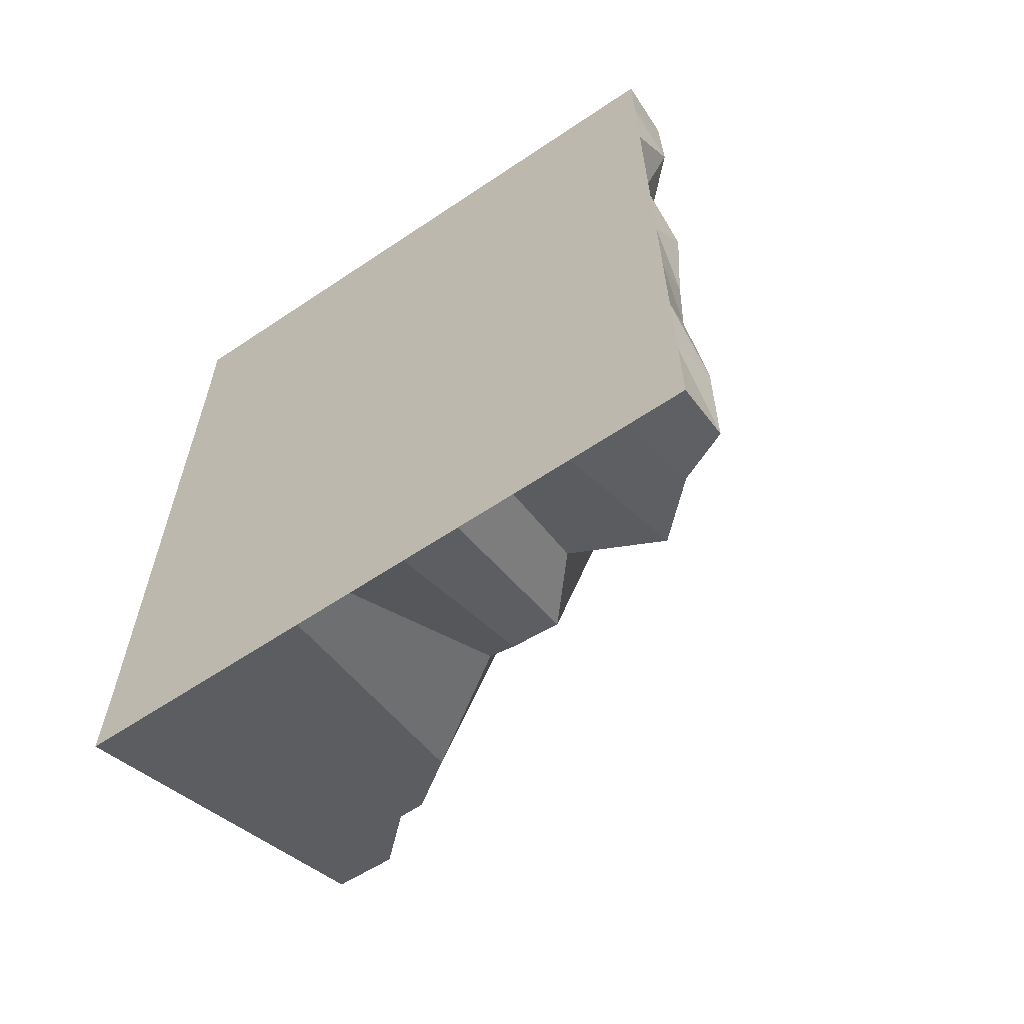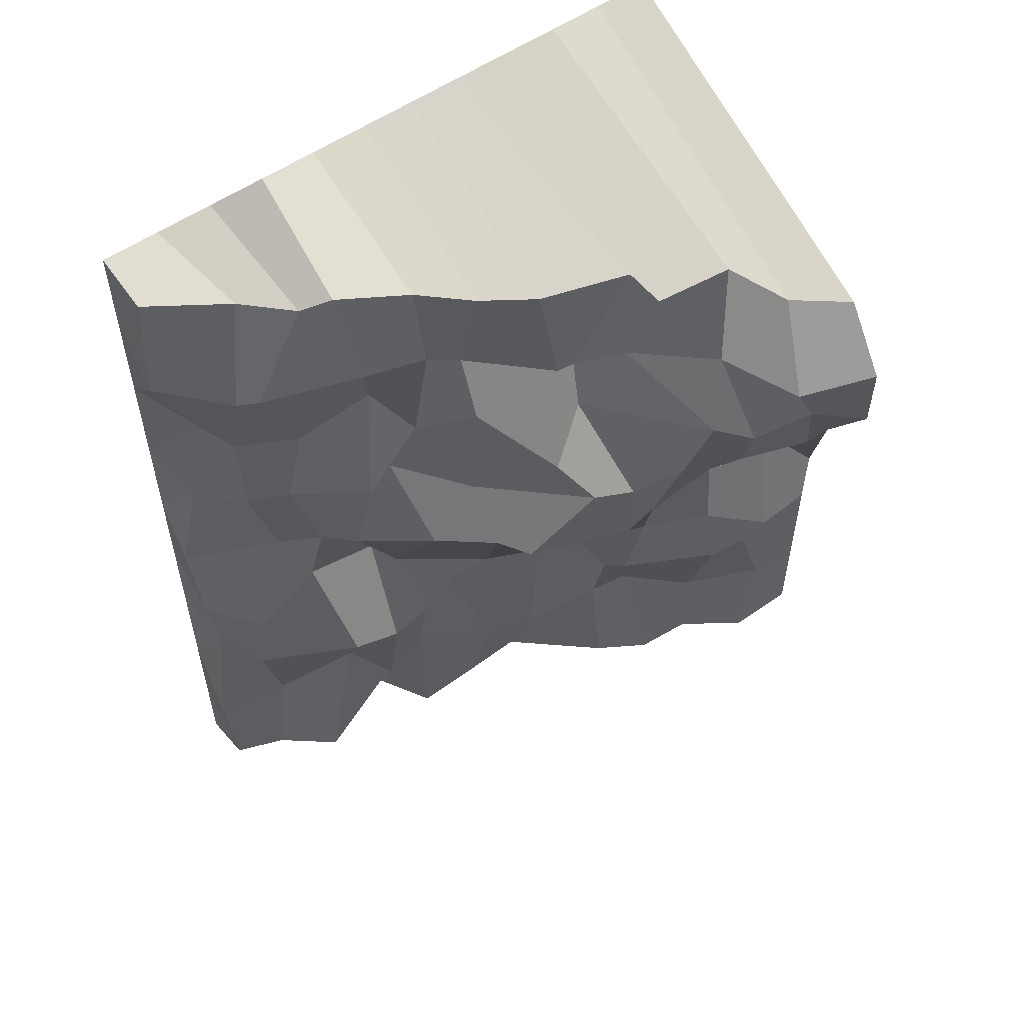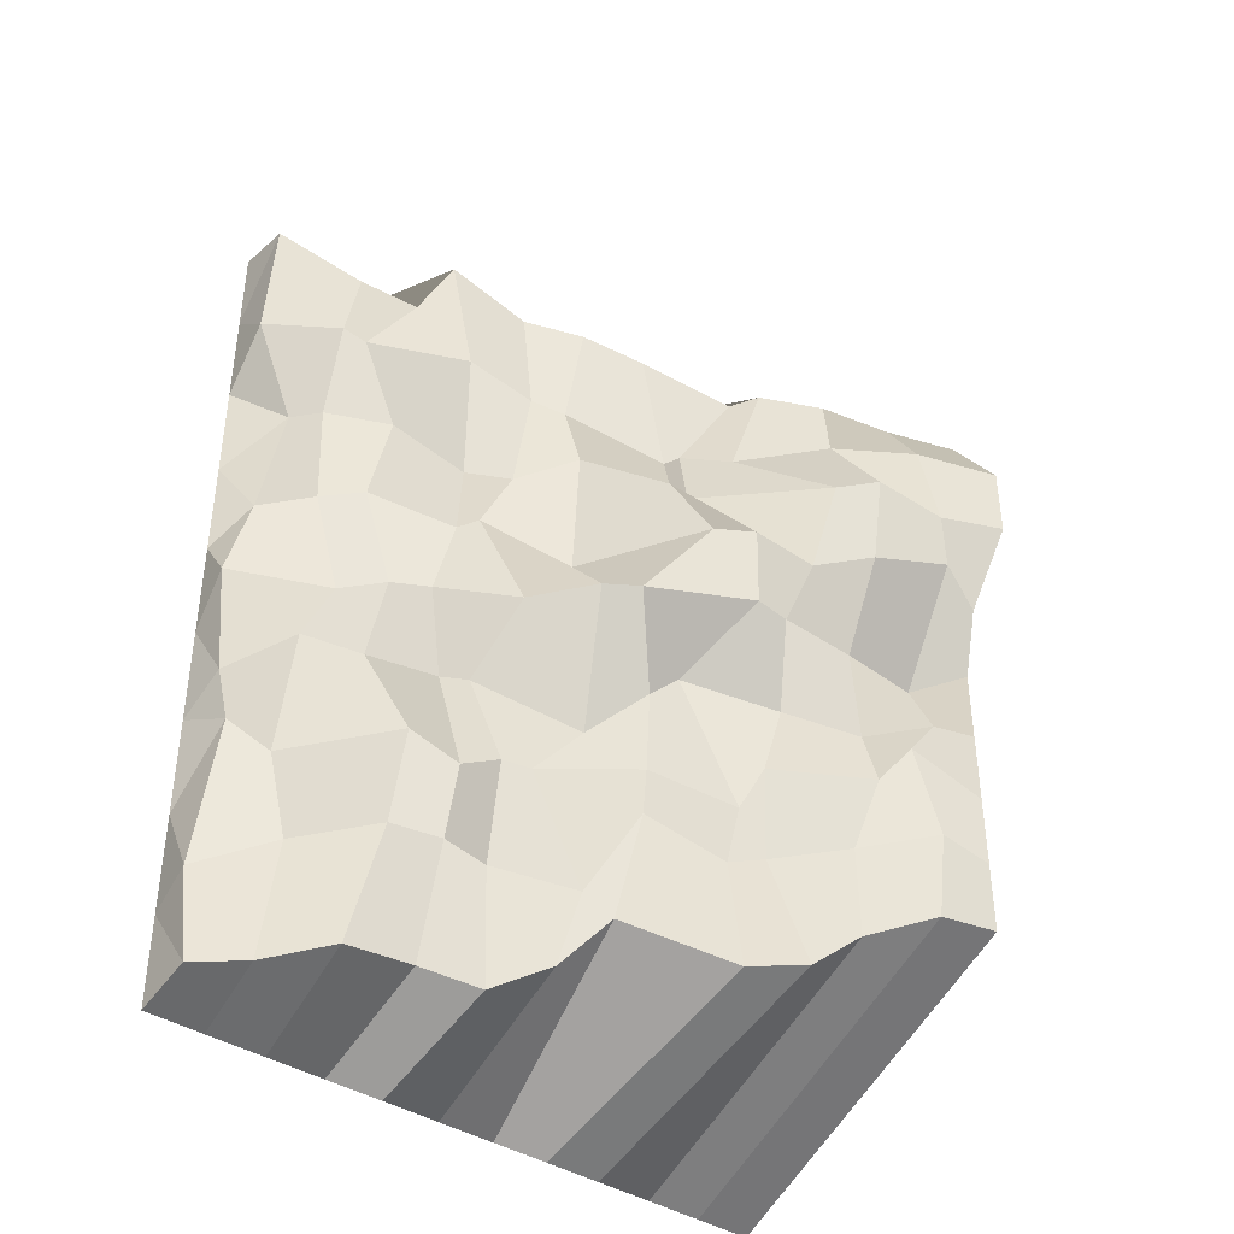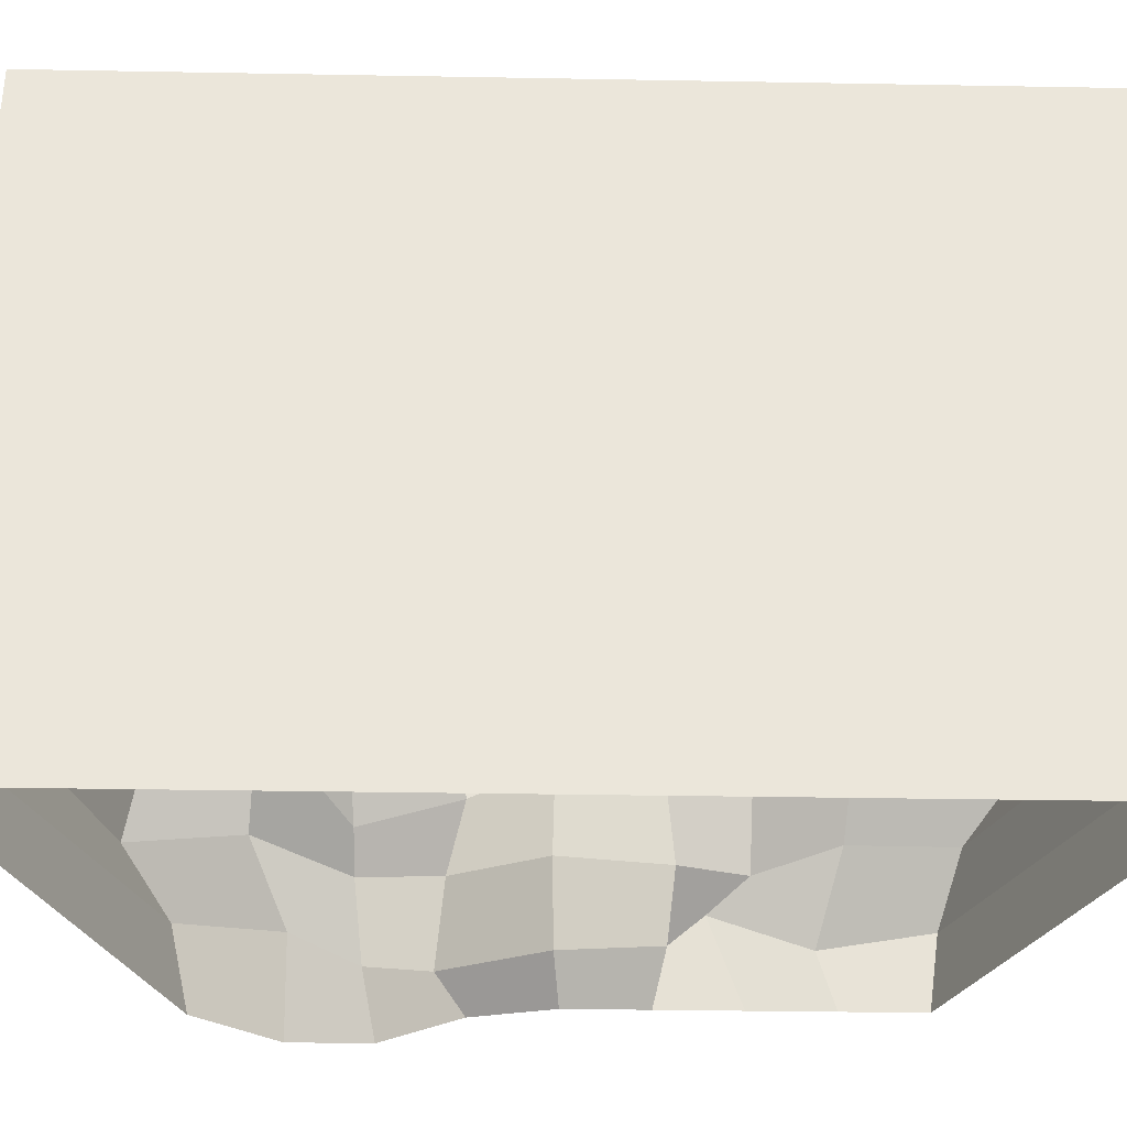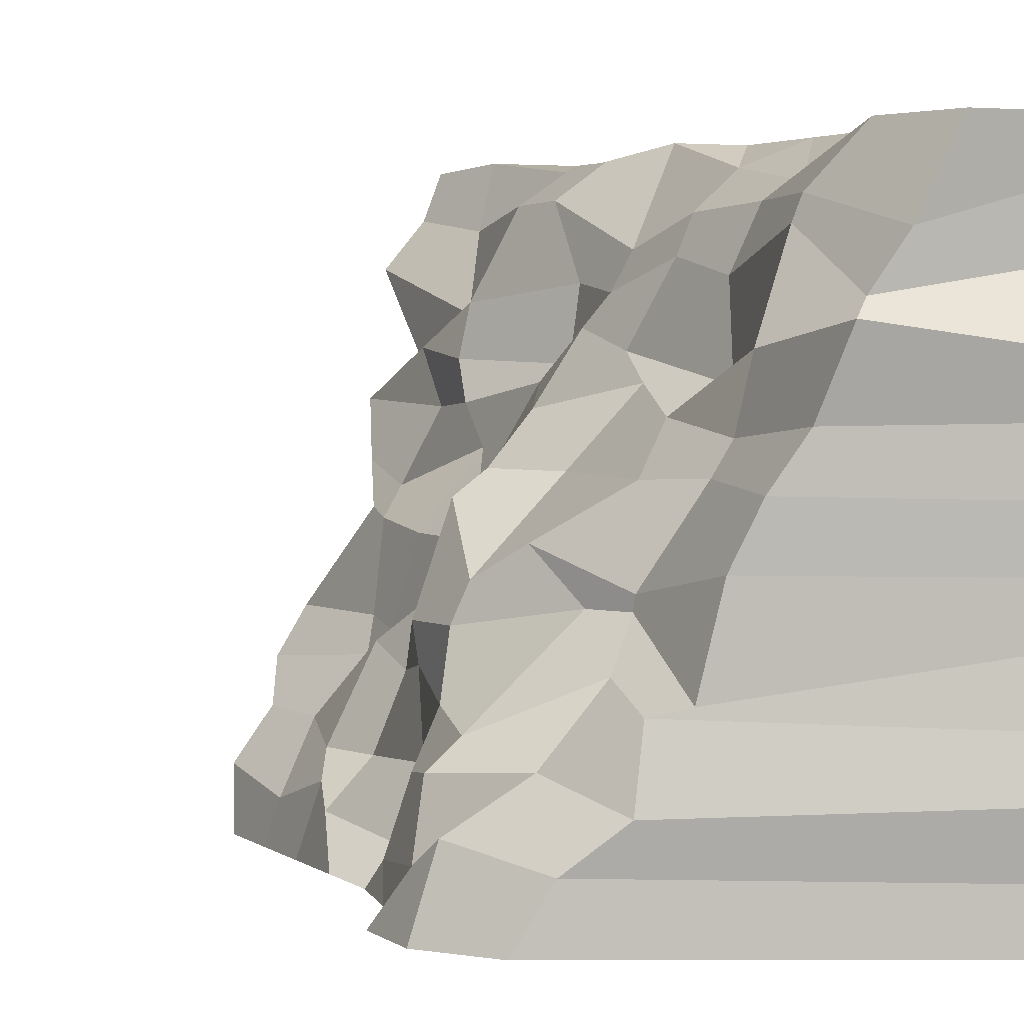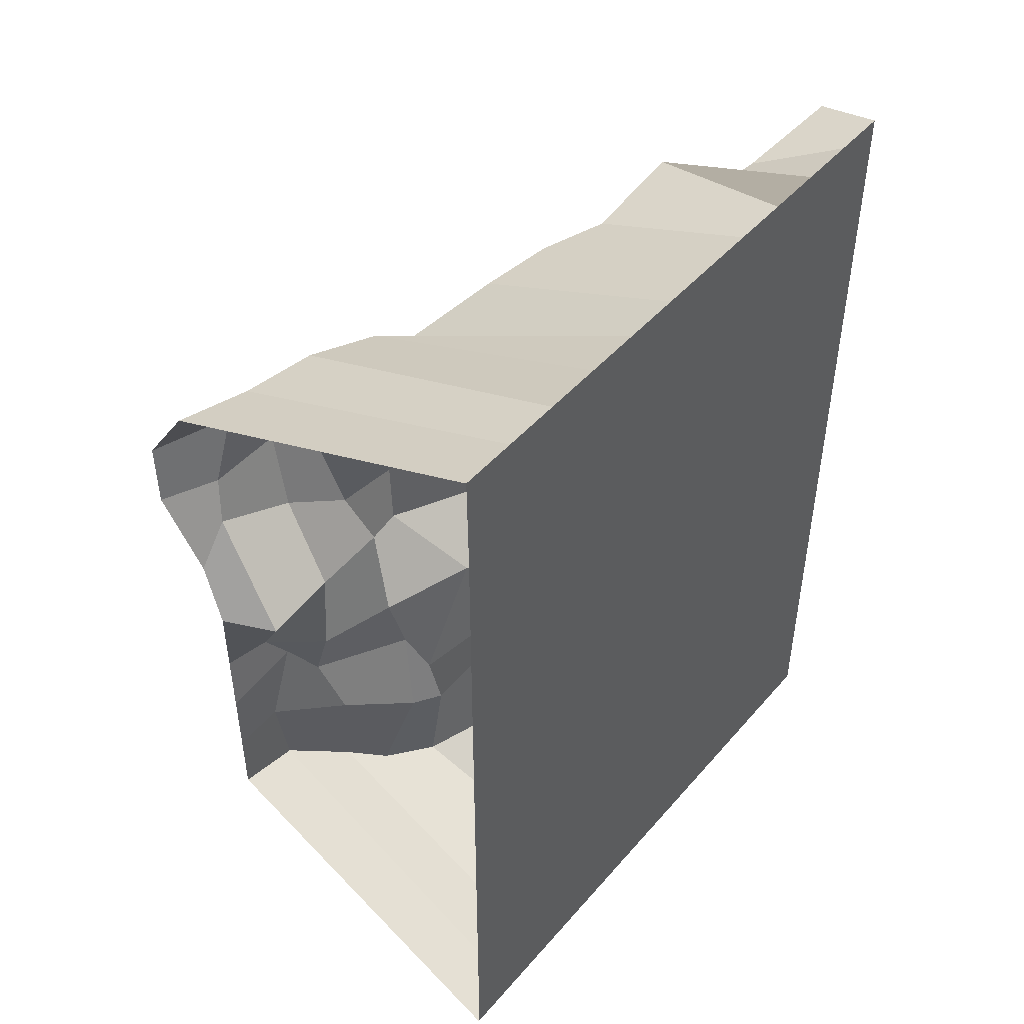
<metadata>
{"format":"obj","ext":"obj","renderer":"f3d","projection":"perspective","resolution":1024,"background":"white","views":[{"elev":-61.9,"azim":124.3,"up":"+Z"},{"elev":55.0,"azim":-126.7,"up":"+Z"},{"elev":-39.8,"azim":-129.2,"up":"+Z"},{"elev":-33.7,"azim":88.6,"up":"+Y"},{"elev":3.6,"azim":-28.7,"up":"+Y"},{"elev":46.7,"azim":38.4,"up":"+Z"}]}
</metadata>
<code>
o Big_Wall_1
v 9.526 -0.1134 5.5
v 9.526 -0.09896 3.107
v 9.526 -0.09896 1.861
v 9.526 -0.09896 -0.6319
v 9.526 -0.09896 -4.371
v 5.158 0 0
v 5.158 -0 -1.778
v 9.526 -0.1134 -5.5
v 9.526 -0.09896 4.354
v 9.526 -0.09896 0.6145
v 9.526 -0.09896 -1.878
v 9.526 -0.09896 -3.125
v 4.944 0 3.556
v 5.158 -0 -3.556
v 4.326 0 2.667
v 4.326 0 1.778
v 4.944 0 0.8889
v 5.158 -0 -0.8889
v 5.158 -0 -2.667
v 9.526 7.901 -4.371
v 9.526 7.901 -5.5
v 9.526 7.901 5.5
v 9.526 7.901 4.354
v 9.526 7.901 3.107
v 9.526 7.901 1.861
v 9.526 7.901 0.6145
v 9.526 7.901 -0.6319
v 9.526 7.901 -1.878
v 9.526 7.901 -3.125
v 8.769 7.901 5.382
v 8.788 7.901 -5.294
v 8.861 7.952 3.782
v 8.904 7.393 2.566
v 9.072 7.613 1.128
v 9.009 7.95 -0.05742
v 8.975 7.834 -1.468
v 8.847 7.745 -2.177
v 8.919 7.967 -4.109
v 9.526 0.6152 -5.5
v 9.526 1.344 -5.5
v 9.526 2.072 -5.5
v 9.526 2.801 -5.5
v 9.526 3.53 -5.5
v 9.526 4.258 -5.5
v 9.526 4.987 -5.5
v 9.526 5.715 -5.5
v 9.526 6.444 -5.5
v 9.526 7.172 -5.5
v 9.526 0.6283 4.354
v 9.526 1.356 4.354
v 9.526 2.083 4.354
v 9.526 2.81 4.354
v 9.526 3.537 4.354
v 9.526 4.265 4.354
v 9.526 4.992 4.354
v 9.526 5.719 4.354
v 9.526 6.447 4.354
v 9.526 7.174 4.354
v 9.526 0.6283 0.6145
v 9.526 1.356 0.6145
v 9.526 2.083 0.6145
v 9.526 2.81 0.6145
v 9.526 3.537 0.6145
v 9.526 4.265 0.6145
v 9.526 4.992 0.6145
v 9.526 5.719 0.6145
v 9.526 6.447 0.6145
v 9.526 7.174 0.6145
v 9.526 0.6283 -1.878
v 9.526 1.356 -1.878
v 9.526 2.083 -1.878
v 9.526 2.81 -1.878
v 9.526 3.537 -1.878
v 9.526 4.265 -1.878
v 9.526 4.992 -1.878
v 9.526 5.719 -1.878
v 9.526 6.447 -1.878
v 9.526 7.174 -1.878
v 9.526 0.6283 -3.125
v 9.526 1.356 -3.125
v 9.526 2.083 -3.125
v 9.526 2.81 -3.125
v 9.526 3.537 -3.125
v 9.526 4.265 -3.125
v 9.526 4.992 -3.125
v 9.526 5.719 -3.125
v 9.526 6.447 -3.125
v 9.526 7.174 -3.125
v 5.365 0.7604 3.728
v 5.907 1.336 4.204
v 6.137 2.243 4.009
v 6.608 2.335 4.148
v 6.839 3.576 4.321
v 7.12 4.317 4.541
v 7.523 4.963 4.723
v 7.695 5.958 5.157
v 8.151 6.178 4.684
v 8.467 6.83 4.976
v 4.755 0.6168 1.916
v 4.841 1.547 2.02
v 5.254 1.885 2.027
v 6.606 3.08 2.109
v 6.192 3.726 1.685
v 7.085 4.375 2.341
v 7.608 4.987 2.035
v 8.19 5.306 2.382
v 8.097 6.422 2.43
v 8.473 7.179 2.455
v 4.789 0.555 1.211
v 5.16 1.405 1.111
v 5.58 2.036 0.9181
v 5.644 2.859 1.025
v 5.89 3.315 0.9943
v 7.194 4.385 0.689
v 7.778 5.324 1.302
v 7.761 5.657 0.9861
v 8.195 6.649 1.276
v 8.492 7.123 1.143
v 5.182 0.6644 -1.044
v 5.791 1.223 -1.106
v 6.14 2.155 -0.9886
v 6.676 3.222 -0.7234
v 6.764 3.584 -1.055
v 7.324 4.078 -1.511
v 7.851 5.304 -1.047
v 8.164 5.509 -0.9071
v 8.32 6.418 -0.9498
v 8.16 7.353 -1.24
v 5.269 0.5867 -2.465
v 5.822 1.442 -2.729
v 6.532 2.121 -2.792
v 6.687 2.563 -2.938
v 6.739 3.714 -2.77
v 7.37 4.041 -3.587
v 7.826 4.986 -3.413
v 7.615 5.692 -3.491
v 8.096 6.094 -3.2
v 8.475 7.105 -3.653
v 5.208 0.8211 -3.672
v 5.8 1.445 -3.879
v 6.057 1.977 -4.321
v 6.468 2.571 -4.376
v 7.163 3.771 -3.923
v 7.456 4.313 -4.581
v 7.662 5.054 -5.05
v 8.201 5.56 -4.701
v 7.872 6.668 -5.035
v 8.486 7.29 -5.182
v 4.671 1.021 2.669
v 5.532 1.639 3.029
v 6.408 2.493 2.936
v 6.712 3.105 2.856
v 6.817 3.27 2.731
v 7.34 4.418 3.273
v 7.522 4.813 3.401
v 7.614 5.684 3.606
v 8.094 6.904 3.527
v 8.156 7.199 3.627
v 9.526 0.6283 1.861
v 9.526 1.356 1.861
v 9.526 2.083 1.861
v 9.526 2.81 1.861
v 9.526 3.537 1.861
v 9.526 4.265 1.861
v 9.526 4.992 1.861
v 9.526 5.719 1.861
v 9.526 6.447 1.861
v 9.526 7.174 1.861
v 9.526 0.6283 -4.371
v 9.526 1.356 -4.371
v 9.526 2.083 -4.371
v 9.526 2.81 -4.371
v 9.526 3.537 -4.371
v 9.526 4.265 -4.371
v 9.526 4.992 -4.371
v 9.526 5.719 -4.371
v 9.526 6.447 -4.371
v 9.526 7.174 -4.371
v 9.526 0.6152 5.5
v 9.526 1.344 5.5
v 9.526 2.072 5.5
v 9.526 2.801 5.5
v 9.526 3.53 5.5
v 9.526 4.258 5.5
v 9.526 4.987 5.5
v 9.526 5.715 5.5
v 9.526 6.444 5.5
v 9.526 7.172 5.5
v 9.526 0.6283 3.107
v 9.526 1.356 3.107
v 9.526 2.083 3.107
v 9.526 2.81 3.107
v 9.526 3.537 3.107
v 9.526 4.265 3.107
v 9.526 4.992 3.107
v 9.526 5.719 3.107
v 9.526 6.447 3.107
v 9.526 7.174 3.107
v 9.526 0.6283 -0.6319
v 9.526 1.356 -0.6319
v 9.526 2.083 -0.6319
v 9.526 2.81 -0.6319
v 9.526 3.537 -0.6319
v 9.526 4.265 -0.6319
v 9.526 4.992 -0.6319
v 9.526 5.719 -0.6319
v 9.526 6.447 -0.6319
v 9.526 7.174 -0.6319
v 5.306 0.9327 -1.412
v 5.568 1.231 -1.84
v 6.199 2.393 -1.865
v 6.575 2.456 -2.221
v 6.838 3.578 -2.063
v 7.658 4.542 -2.033
v 7.527 5.058 -2.22
v 7.58 5.561 -2.484
v 7.627 6.212 -2.289
v 8.474 7.366 -2.649
v 5.882 0.2642 0.06847
v 5.817 1.297 0.07845
v 5.771 2.343 0.05275
v 5.705 2.824 0.03504
v 6.244 4.105 -0.07769
v 6.608 4.41 0.03666
v 7.233 5.034 -0.09429
v 7.812 5.907 -0.02383
v 8.127 6.293 0.04708
v 8.482 6.769 -0.07095
f 58 198 24 23
f 118 108 33 34
f 98 188 22 30
f 188 58 23 22
f 88 178 20 29
f 218 128 36 37
f 178 48 21 20
f 108 158 32 33
f 78 88 29 28
f 208 78 28 27
f 128 228 35 36
f 158 98 30 32
f 68 208 27 26
f 148 138 38 31
f 168 68 26 25
f 228 118 34 35
f 198 168 25 24
f 21 31 20
f 23 30 22
f 24 32 23
f 25 33 24
f 26 34 25
f 27 35 26
f 28 36 27
f 29 37 28
f 20 38 29
f 23 32 30
f 24 33 32
f 25 34 33
f 26 35 34
f 27 36 35
f 28 37 36
f 29 38 37
f 20 31 38
f 138 218 37 38
f 48 148 31 21
f 8 14 139 39
f 39 139 140 40
f 40 140 141 41
f 41 141 142 42
f 42 142 143 43
f 43 143 144 44
f 44 144 145 45
f 45 145 146 46
f 46 146 147 47
f 47 147 148 48
f 19 7 209 129
f 129 209 210 130
f 130 210 211 131
f 131 211 212 132
f 132 212 213 133
f 133 213 214 134
f 134 214 215 135
f 135 215 216 136
f 136 216 217 137
f 137 217 218 138
f 2 3 159 189
f 189 159 160 190
f 190 160 161 191
f 191 161 162 192
f 192 162 163 193
f 193 163 164 194
f 194 164 165 195
f 195 165 166 196
f 196 166 167 197
f 197 167 168 198
f 6 17 109 219
f 219 109 110 220
f 220 110 111 221
f 221 111 112 222
f 222 112 113 223
f 223 113 114 224
f 224 114 115 225
f 225 115 116 226
f 226 116 117 227
f 227 117 118 228
f 3 10 59 159
f 159 59 60 160
f 160 60 61 161
f 161 61 62 162
f 162 62 63 163
f 163 63 64 164
f 164 64 65 165
f 165 65 66 166
f 166 66 67 167
f 167 67 68 168
f 14 19 129 139
f 139 129 130 140
f 140 130 131 141
f 141 131 132 142
f 142 132 133 143
f 143 133 134 144
f 144 134 135 145
f 145 135 136 146
f 146 136 137 147
f 147 137 138 148
f 10 4 199 59
f 59 199 200 60
f 60 200 201 61
f 61 201 202 62
f 62 202 203 63
f 63 203 204 64
f 64 204 205 65
f 65 205 206 66
f 66 206 207 67
f 67 207 208 68
f 15 13 89 149
f 149 89 90 150
f 150 90 91 151
f 151 91 92 152
f 152 92 93 153
f 153 93 94 154
f 154 94 95 155
f 155 95 96 156
f 156 96 97 157
f 157 97 98 158
f 18 6 219 119
f 119 219 220 120
f 120 220 221 121
f 121 221 222 122
f 122 222 223 123
f 123 223 224 124
f 124 224 225 125
f 125 225 226 126
f 126 226 227 127
f 127 227 228 128
f 4 11 69 199
f 199 69 70 200
f 200 70 71 201
f 201 71 72 202
f 202 72 73 203
f 203 73 74 204
f 204 74 75 205
f 205 75 76 206
f 206 76 77 207
f 207 77 78 208
f 11 12 79 69
f 69 79 80 70
f 70 80 81 71
f 71 81 82 72
f 72 82 83 73
f 73 83 84 74
f 74 84 85 75
f 75 85 86 76
f 76 86 87 77
f 77 87 88 78
f 16 15 149 99
f 99 149 150 100
f 100 150 151 101
f 101 151 152 102
f 102 152 153 103
f 103 153 154 104
f 104 154 155 105
f 105 155 156 106
f 106 156 157 107
f 107 157 158 108
f 5 8 39 169
f 169 39 40 170
f 170 40 41 171
f 171 41 42 172
f 172 42 43 173
f 173 43 44 174
f 174 44 45 175
f 175 45 46 176
f 176 46 47 177
f 177 47 48 178
f 7 18 119 209
f 209 119 120 210
f 210 120 121 211
f 211 121 122 212
f 212 122 123 213
f 213 123 124 214
f 214 124 125 215
f 215 125 126 216
f 216 126 127 217
f 217 127 128 218
f 12 5 169 79
f 79 169 170 80
f 80 170 171 81
f 81 171 172 82
f 82 172 173 83
f 83 173 174 84
f 84 174 175 85
f 85 175 176 86
f 86 176 177 87
f 87 177 178 88
f 1 9 49 179
f 179 49 50 180
f 180 50 51 181
f 181 51 52 182
f 182 52 53 183
f 183 53 54 184
f 184 54 55 185
f 185 55 56 186
f 186 56 57 187
f 187 57 58 188
f 13 1 179 89
f 89 179 180 90
f 90 180 181 91
f 91 181 182 92
f 92 182 183 93
f 93 183 184 94
f 94 184 185 95
f 95 185 186 96
f 96 186 187 97
f 97 187 188 98
f 17 16 99 109
f 109 99 100 110
f 110 100 101 111
f 111 101 102 112
f 112 102 103 113
f 113 103 104 114
f 114 104 105 115
f 115 105 106 116
f 116 106 107 117
f 117 107 108 118
f 9 2 189 49
f 49 189 190 50
f 50 190 191 51
f 51 191 192 52
f 52 192 193 53
f 53 193 194 54
f 54 194 195 55
f 55 195 196 56
f 56 196 197 57
f 57 197 198 58

</code>
